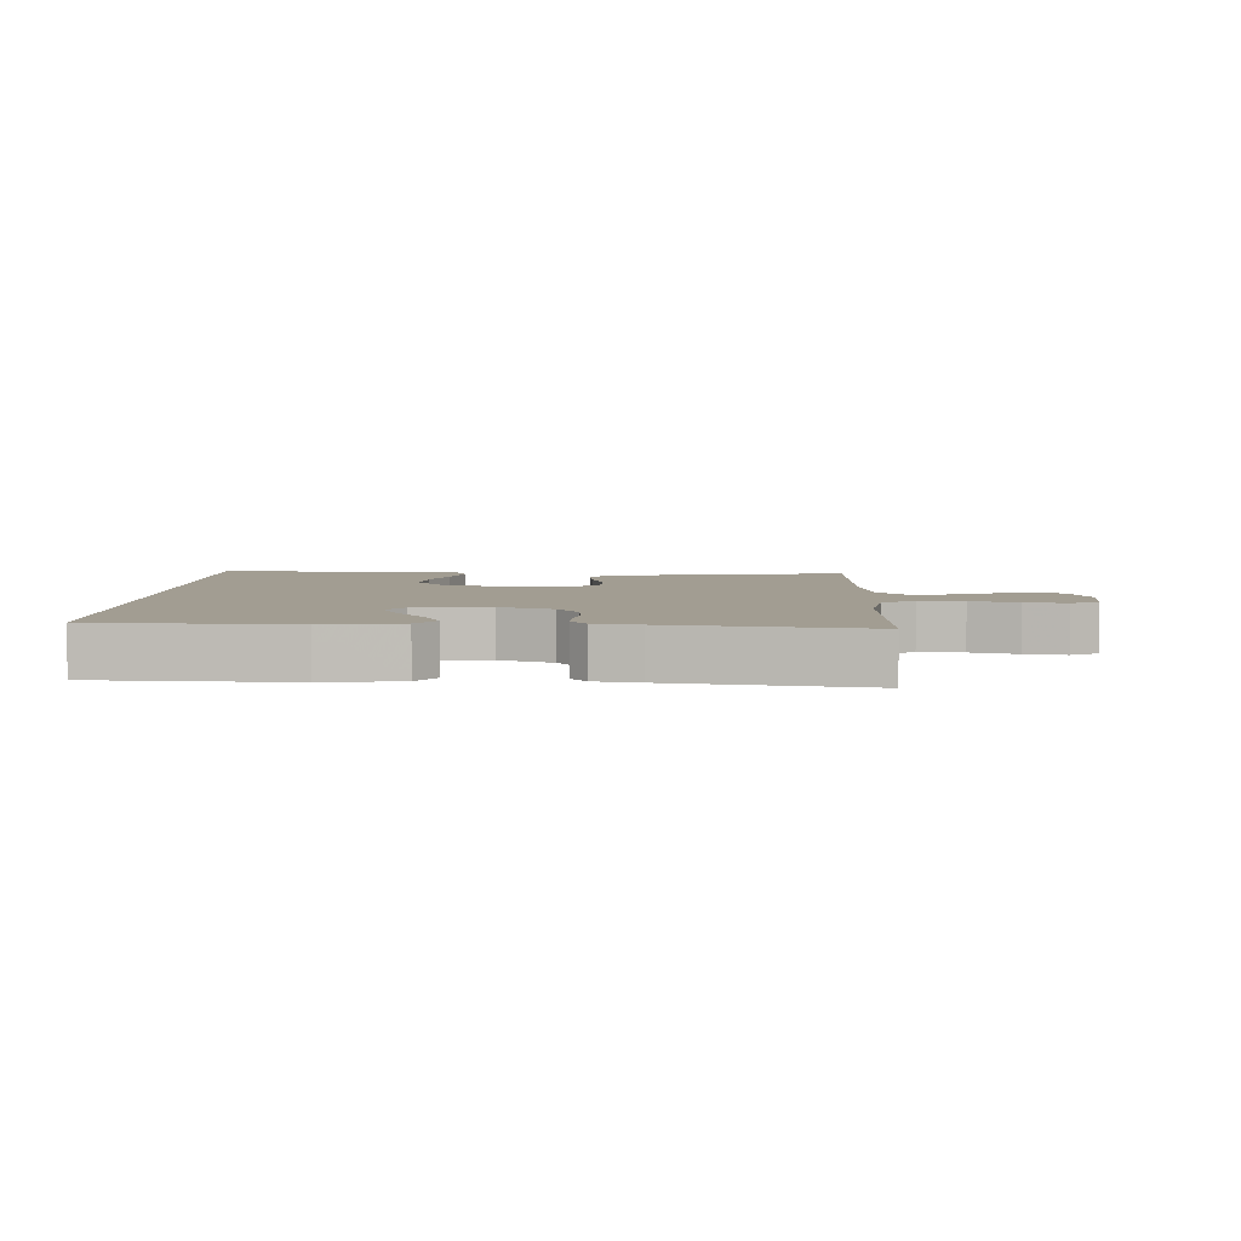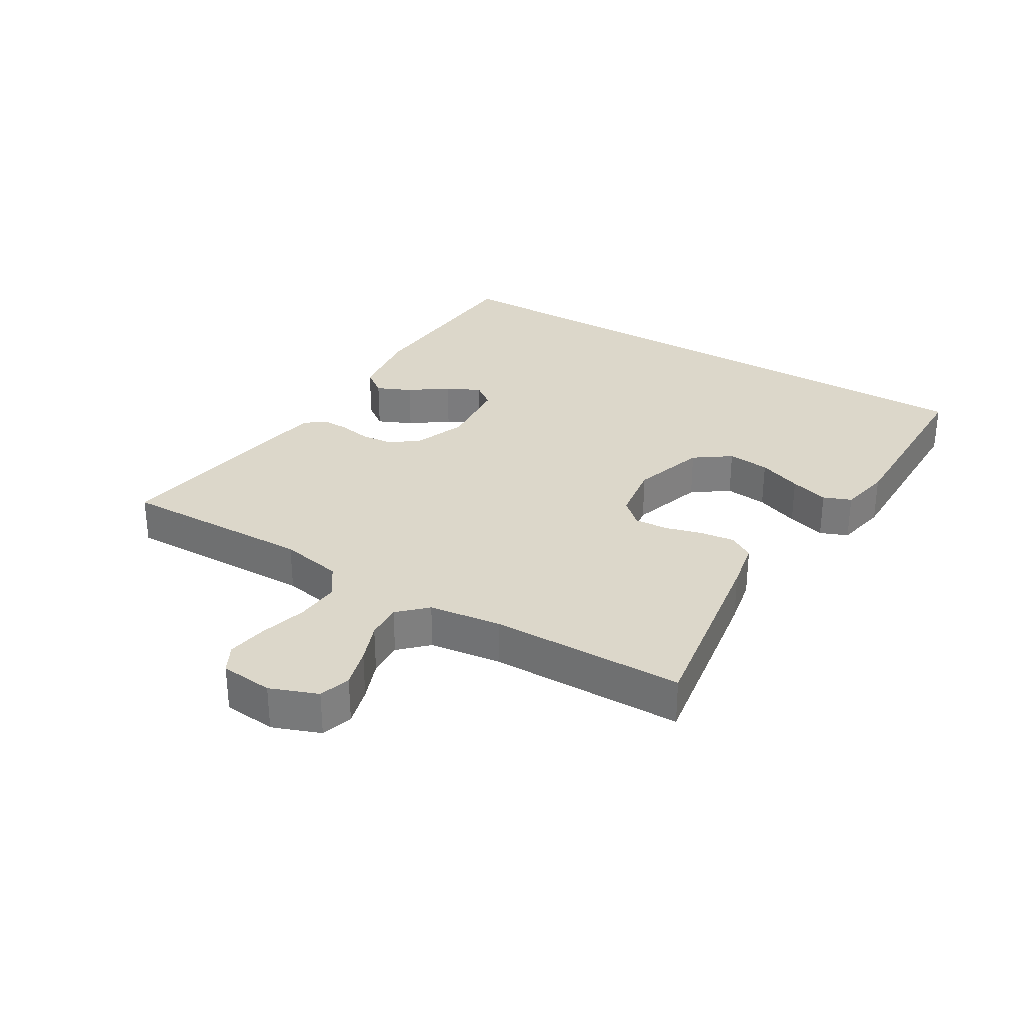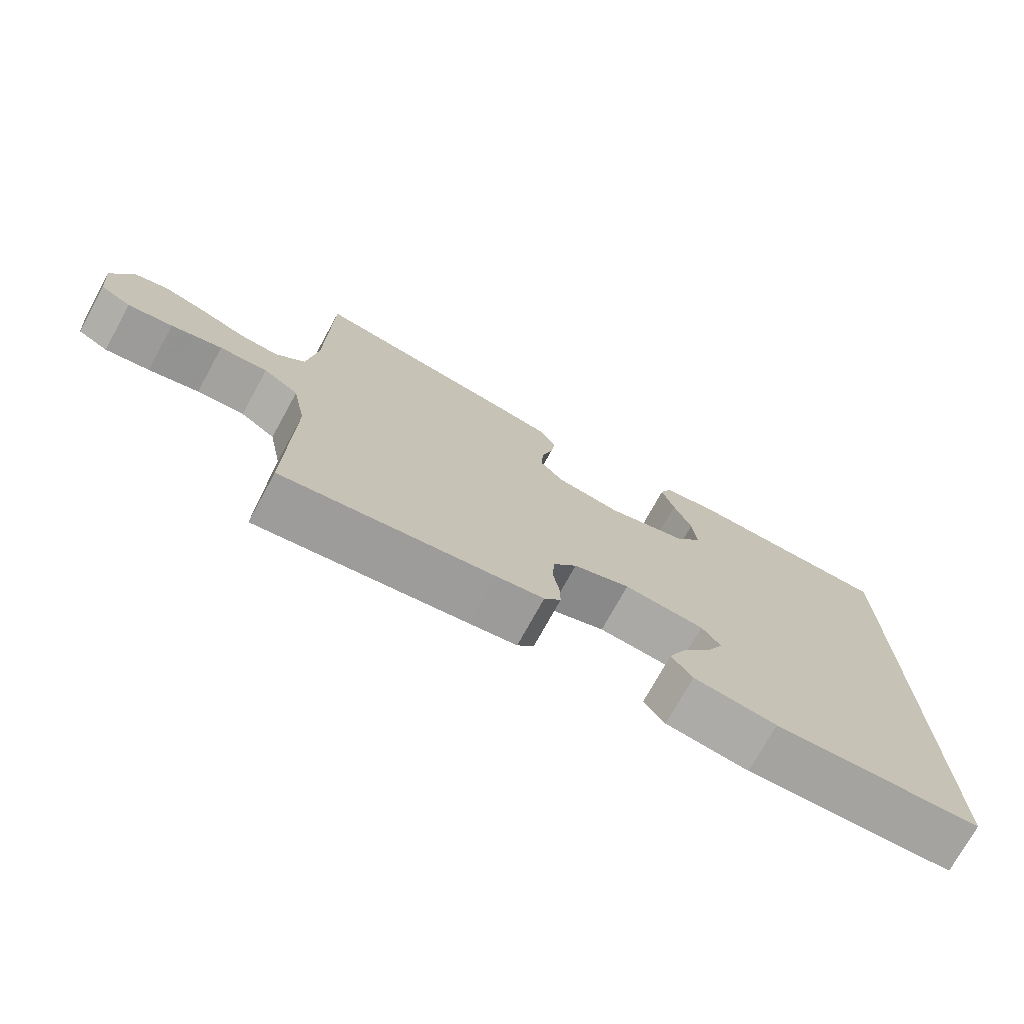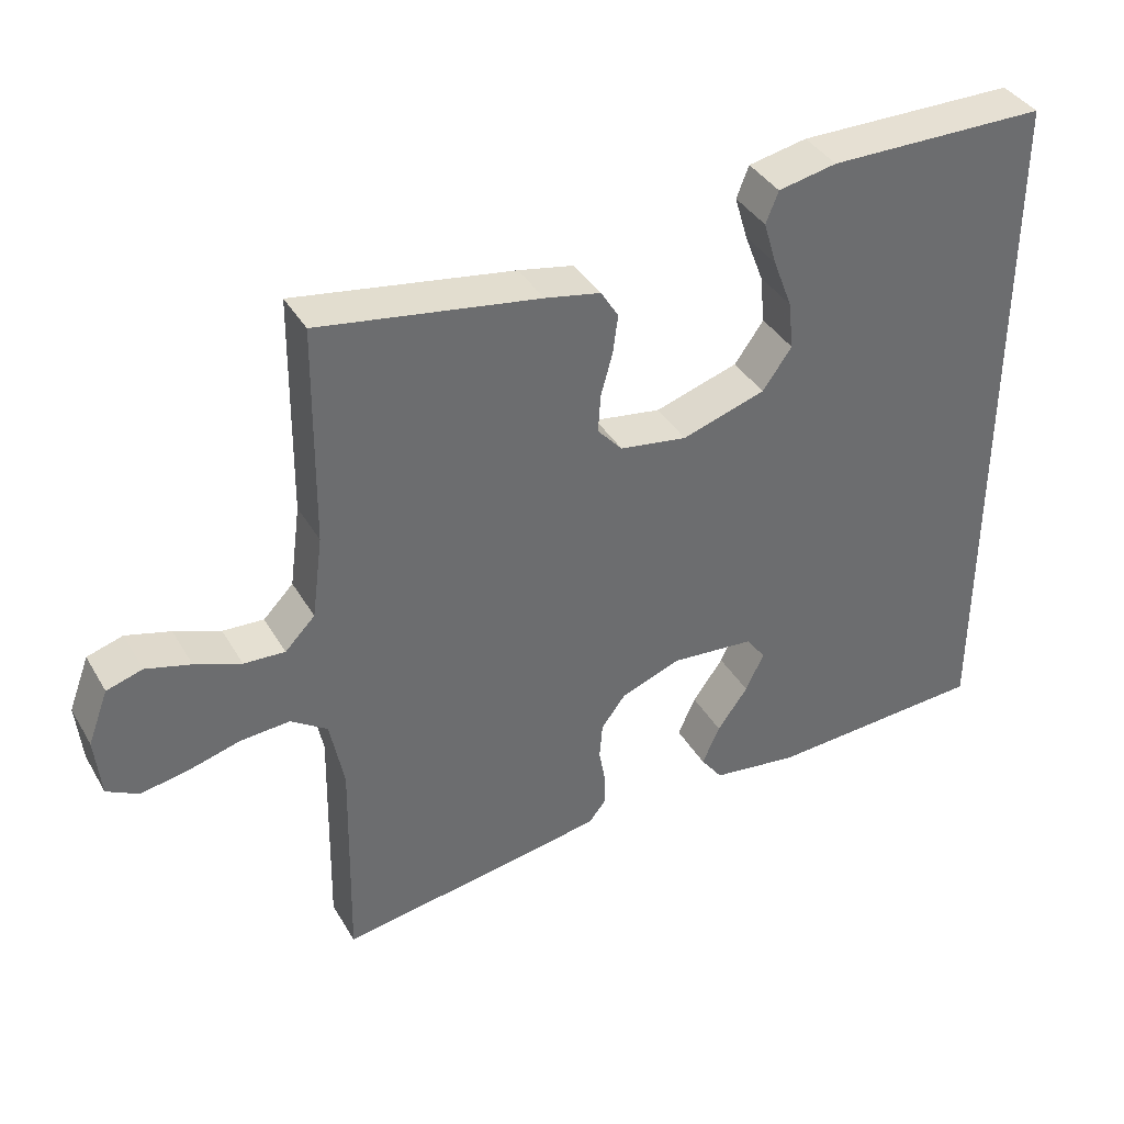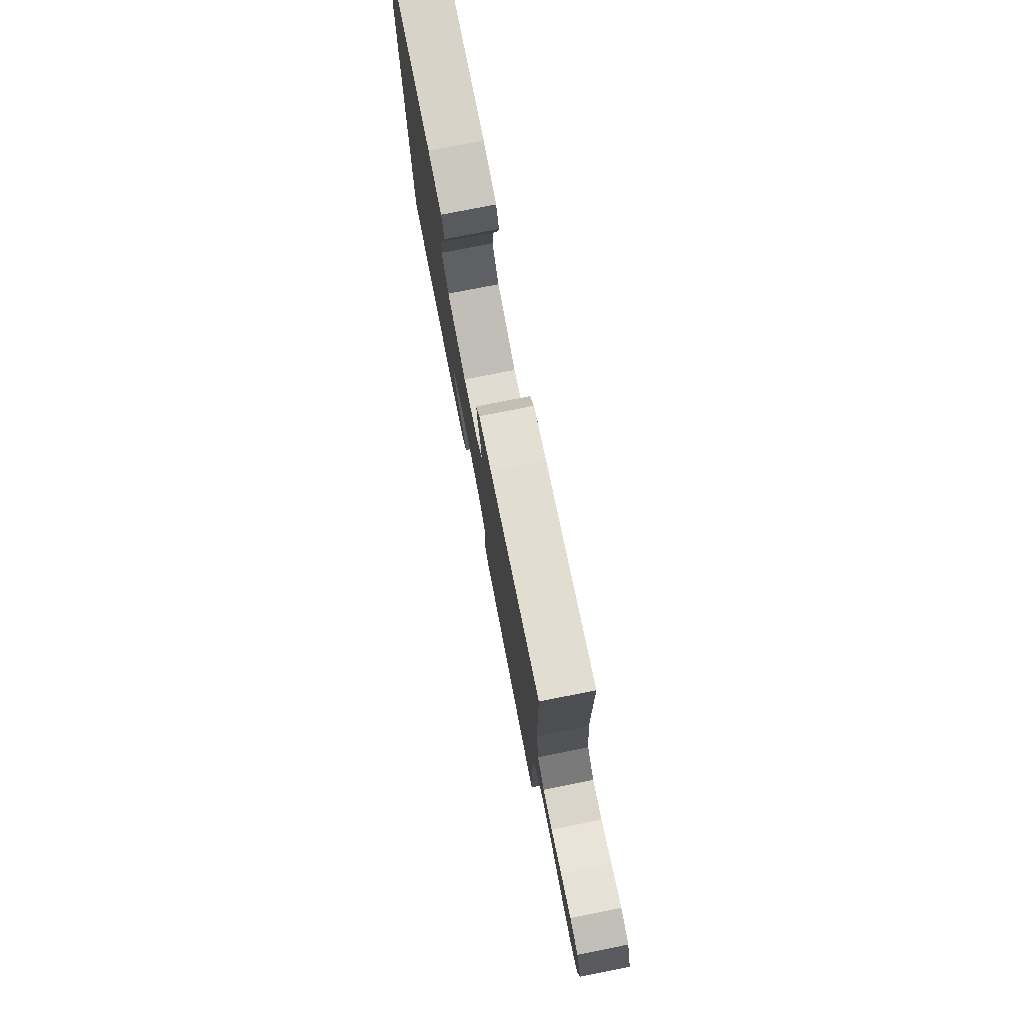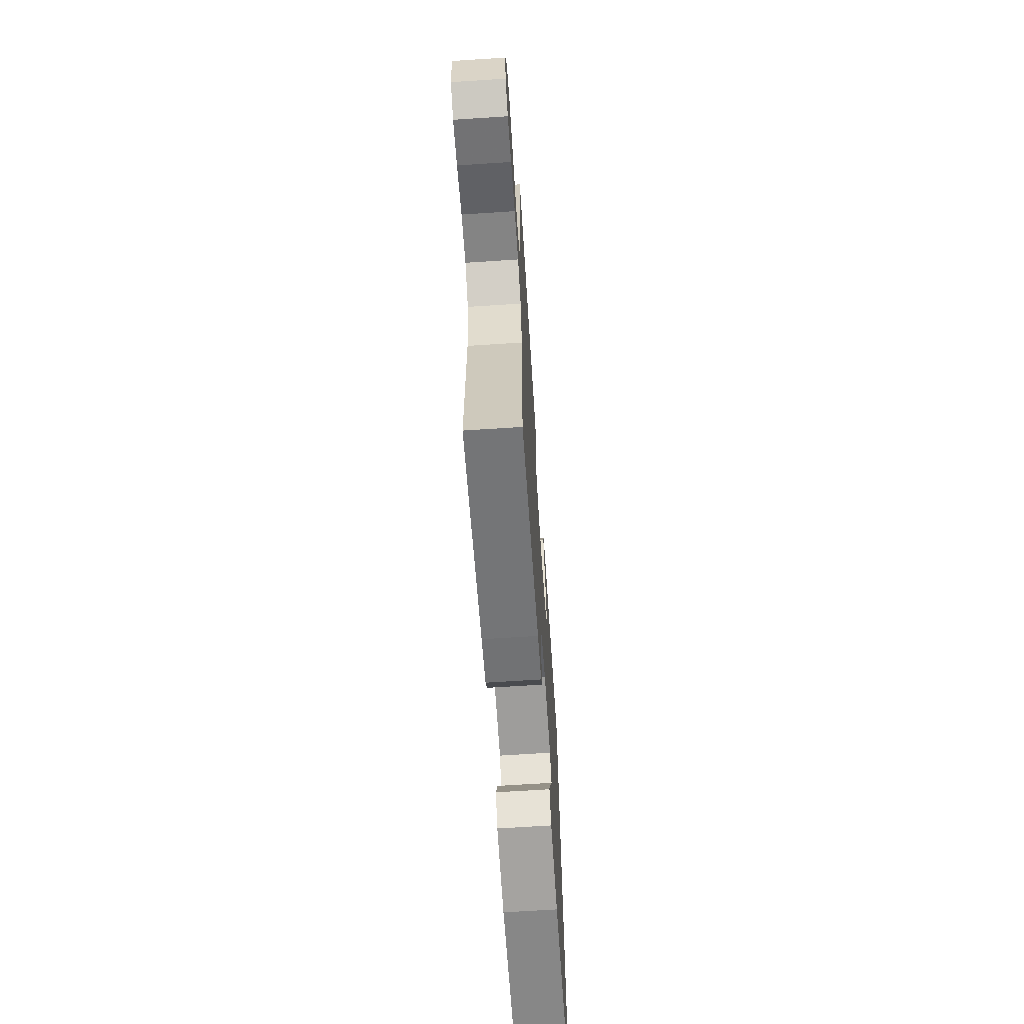
<metadata>
{"format":"obj","ext":"obj","renderer":"f3d","projection":"perspective","resolution":1024,"background":"white","views":[{"elev":4.9,"azim":-178.4,"up":"+Y"},{"elev":30.6,"azim":-58.9,"up":"+Y"},{"elev":-74.1,"azim":-28.8,"up":"+Z"},{"elev":38.5,"azim":-27.5,"up":"+Z"},{"elev":77.2,"azim":-101.2,"up":"+Z"},{"elev":-65.5,"azim":-86.2,"up":"+Z"}]}
</metadata>
<code>
v -0.5 0.07 0.5
v -0.2 0.07 0.452
v -0.124 0.07 0.437
v -0.1 0.07 0.398
v -0.107 0.07 0.345
v -0.123 0.07 0.287
v -0.126 0.07 0.235
v -0.092 0.07 0.197
v 0 0.07 0.183
v 0.114 0.07 0.219
v 0.154 0.07 0.275
v 0.147 0.07 0.341
v 0.121 0.07 0.409
v 0.103 0.07 0.469
v 0.12 0.07 0.512
v 0.2 0.07 0.528
v 0.5 0.07 0.526
v 0.5 0.07 -0.443
v 0.2 0.07 -0.46
v 0.081 0.07 -0.444
v 0.051 0.07 -0.404
v 0.075 0.07 -0.35
v 0.117 0.07 -0.292
v 0.142 0.07 -0.239
v 0.115 0.07 -0.203
v 0 0.07 -0.193
v -0.081 0.07 -0.224
v -0.114 0.07 -0.268
v -0.118 0.07 -0.318
v -0.109 0.07 -0.367
v -0.108 0.07 -0.41
v -0.132 0.07 -0.44
v -0.2 0.07 -0.452
v -0.5 0.07 -0.5
v -0.494 0.07 -0.2
v -0.513 0.07 -0.103
v -0.563 0.07 -0.069
v -0.631 0.07 -0.074
v -0.703 0.07 -0.094
v -0.766 0.07 -0.105
v -0.809 0.07 -0.082
v -0.817 0.07 0
v -0.789 0.07 0.074
v -0.74 0.07 0.089
v -0.679 0.07 0.072
v -0.616 0.07 0.048
v -0.56 0.07 0.045
v -0.519 0.07 0.087
v -0.504 0.07 0.2
v -0.5 0 0.5
v -0.2 0 0.452
v -0.124 0 0.437
v -0.1 0 0.398
v -0.107 0 0.345
v -0.123 0 0.287
v -0.126 0 0.235
v -0.092 0 0.197
v 0 0 0.183
v 0.114 0 0.219
v 0.154 0 0.275
v 0.147 0 0.341
v 0.121 0 0.409
v 0.103 0 0.469
v 0.12 0 0.512
v 0.2 0 0.528
v 0.5 0 0.526
v 0.5 0 -0.443
v 0.2 0 -0.46
v 0.081 0 -0.444
v 0.051 0 -0.404
v 0.075 0 -0.35
v 0.117 0 -0.292
v 0.142 0 -0.239
v 0.115 0 -0.203
v 0 0 -0.193
v -0.081 0 -0.224
v -0.114 0 -0.268
v -0.118 0 -0.318
v -0.109 0 -0.367
v -0.108 0 -0.41
v -0.132 0 -0.44
v -0.2 0 -0.452
v -0.5 0 -0.5
v -0.494 0 -0.2
v -0.513 0 -0.103
v -0.563 0 -0.069
v -0.631 0 -0.074
v -0.703 0 -0.094
v -0.766 0 -0.105
v -0.809 0 -0.082
v -0.817 0 0
v -0.789 0 0.074
v -0.74 0 0.089
v -0.679 0 0.072
v -0.616 0 0.048
v -0.56 0 0.045
v -0.519 0 0.087
v -0.504 0 0.2
f 44 45 46
f 43 44 46
f 42 43 46
f 41 42 46
f 40 41 46
f 39 40 46
f 38 39 46
f 37 38 46 47
f 36 37 47 48
f 33 34 35
f 32 33 35
f 31 32 35
f 30 31 35
f 29 30 35
f 36 48 49
f 35 36 49
f 29 35 49
f 28 29 49
f 21 22 23
f 20 21 23
f 19 20 23
f 18 19 23
f 18 23 24
f 16 17 18
f 15 16 18
f 14 15 18
f 13 14 18
f 12 13 18
f 11 12 18
f 18 24 25
f 11 18 25
f 10 11 25
f 4 5 6
f 3 4 6
f 2 3 6
f 1 2 6
f 49 1 6
f 49 6 7
f 49 7 8
f 28 49 8
f 27 28 8
f 26 27 8 9
f 9 10 25 26
f 95 94 93
f 95 93 92
f 95 92 91
f 95 91 90
f 95 90 89
f 95 89 88
f 95 88 87
f 96 95 87 86
f 97 96 86 85
f 84 83 82
f 84 82 81
f 84 81 80
f 84 80 79
f 84 79 78
f 98 97 85
f 98 85 84
f 98 84 78
f 98 78 77
f 72 71 70
f 72 70 69
f 72 69 68
f 72 68 67
f 73 72 67
f 67 66 65
f 67 65 64
f 67 64 63
f 67 63 62
f 67 62 61
f 67 61 60
f 74 73 67
f 74 67 60
f 74 60 59
f 55 54 53
f 55 53 52
f 55 52 51
f 55 51 50
f 55 50 98
f 56 55 98
f 57 56 98
f 57 98 77
f 57 77 76
f 58 57 76 75
f 75 74 59 58
f 1 50 51 2
f 2 51 52 3
f 3 52 53 4
f 4 53 54 5
f 5 54 55 6
f 6 55 56 7
f 7 56 57 8
f 8 57 58 9
f 9 58 59 10
f 10 59 60 11
f 11 60 61 12
f 12 61 62 13
f 13 62 63 14
f 14 63 64 15
f 15 64 65 16
f 16 65 66 17
f 17 66 67 18
f 18 67 68 19
f 19 68 69 20
f 20 69 70 21
f 21 70 71 22
f 22 71 72 23
f 23 72 73 24
f 24 73 74 25
f 25 74 75 26
f 26 75 76 27
f 27 76 77 28
f 28 77 78 29
f 29 78 79 30
f 30 79 80 31
f 31 80 81 32
f 32 81 82 33
f 33 82 83 34
f 34 83 84 35
f 35 84 85 36
f 36 85 86 37
f 37 86 87 38
f 38 87 88 39
f 39 88 89 40
f 40 89 90 41
f 41 90 91 42
f 42 91 92 43
f 43 92 93 44
f 44 93 94 45
f 45 94 95 46
f 46 95 96 47
f 47 96 97 48
f 48 97 98 49
f 49 98 50 1

</code>
